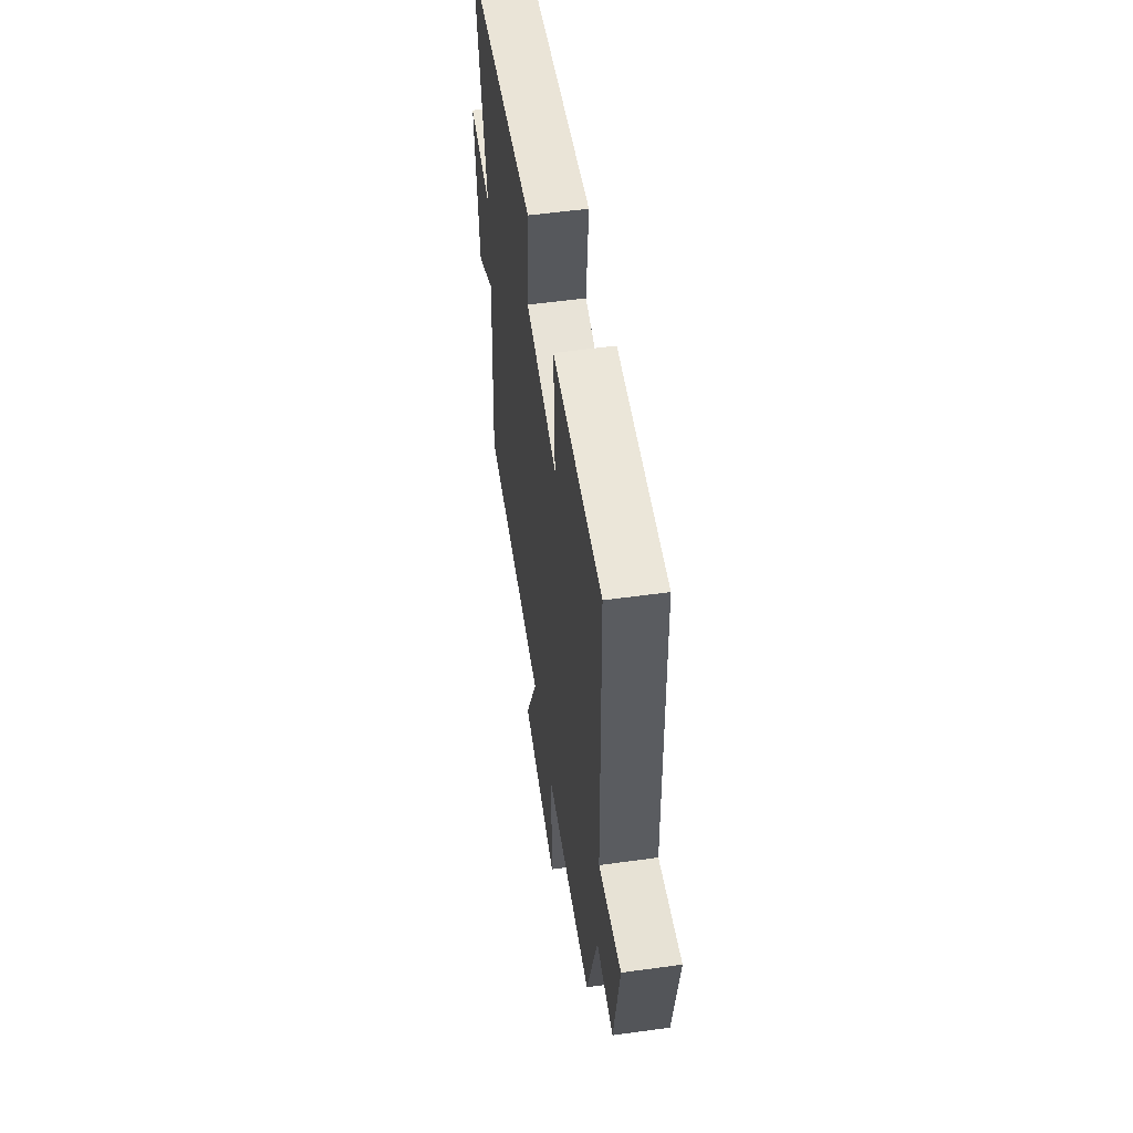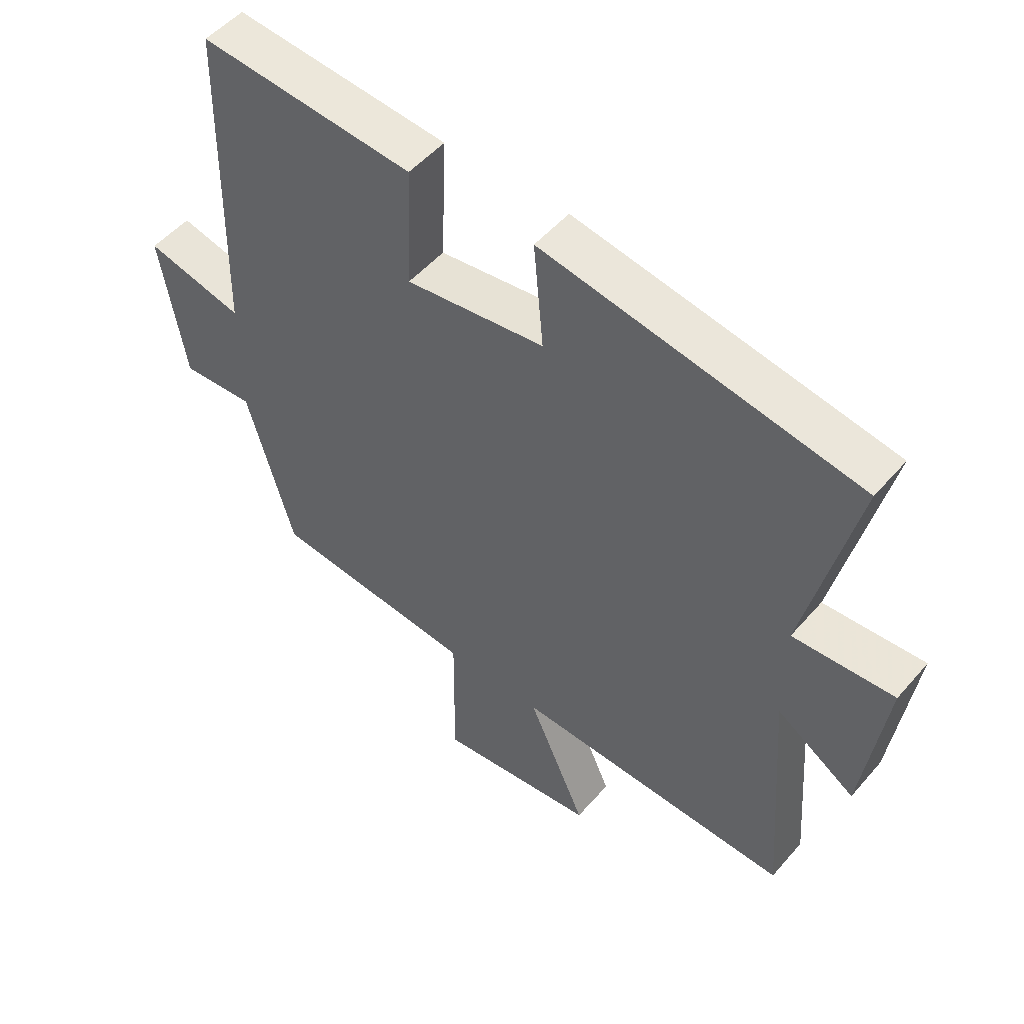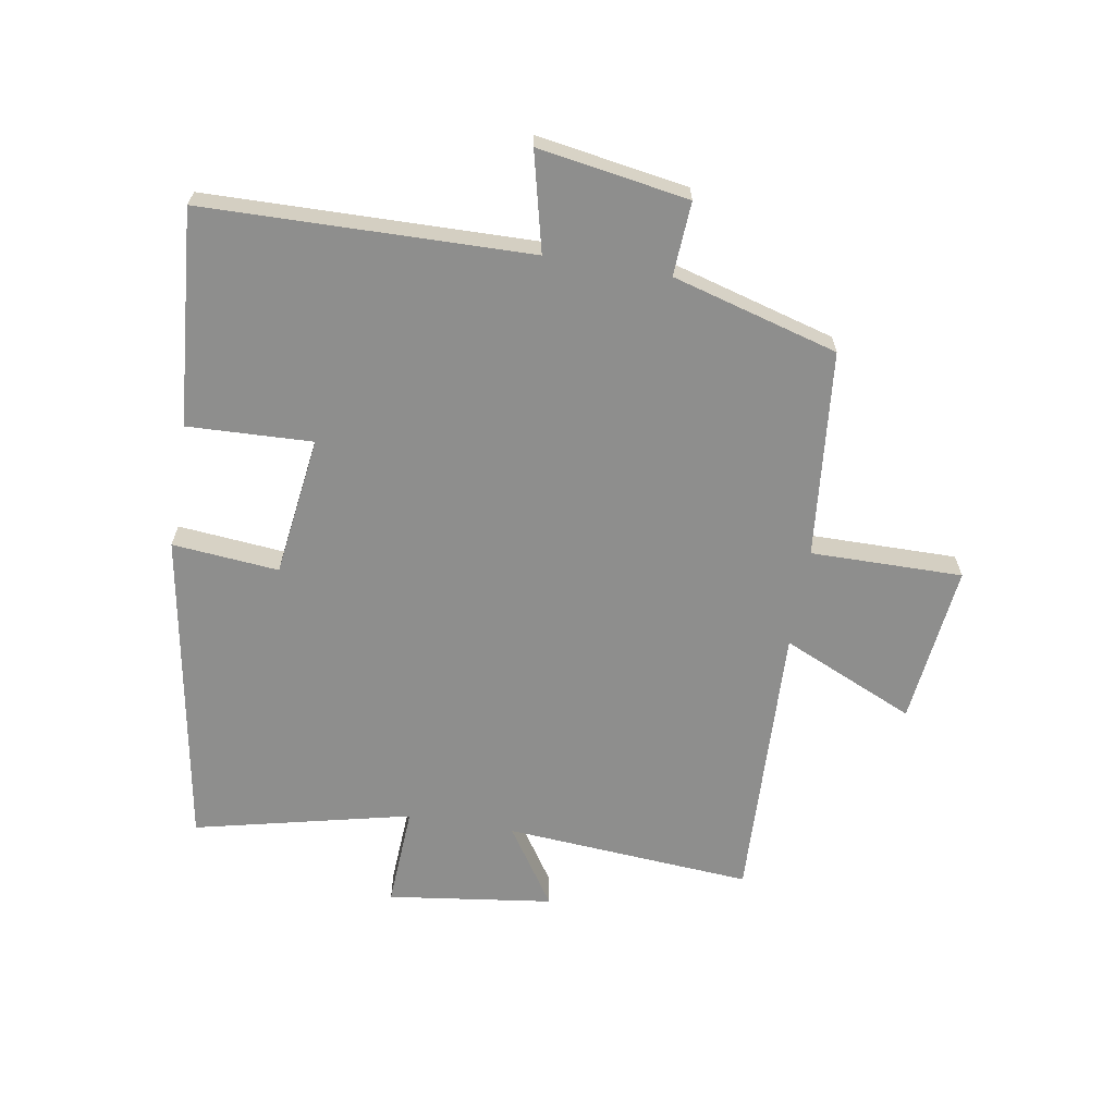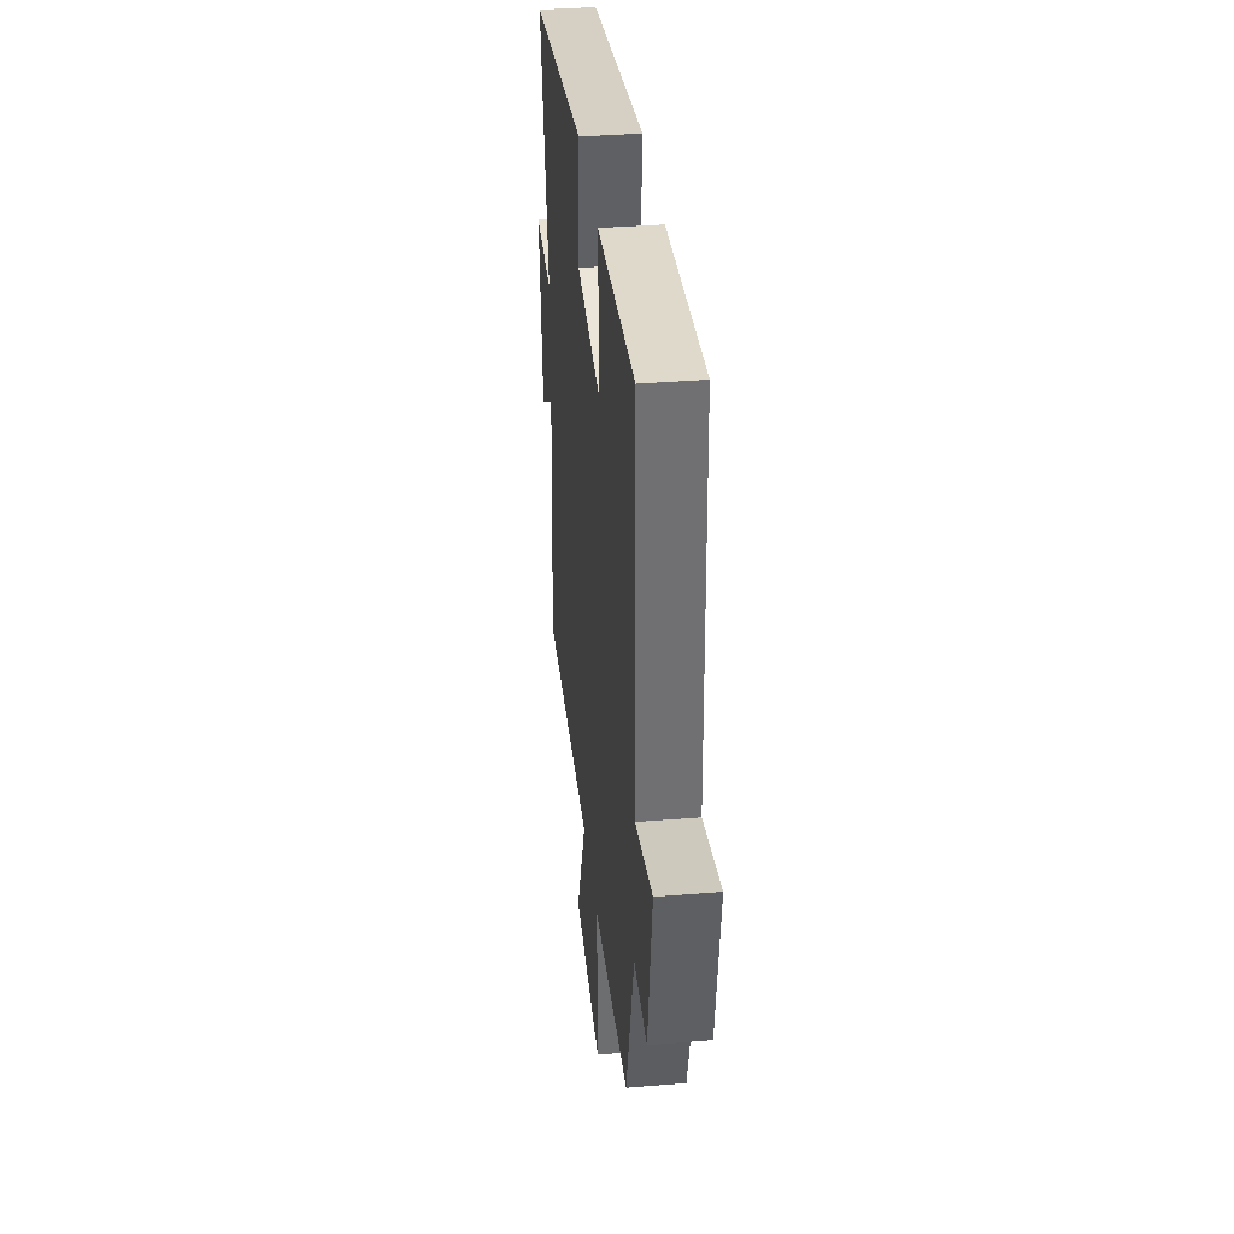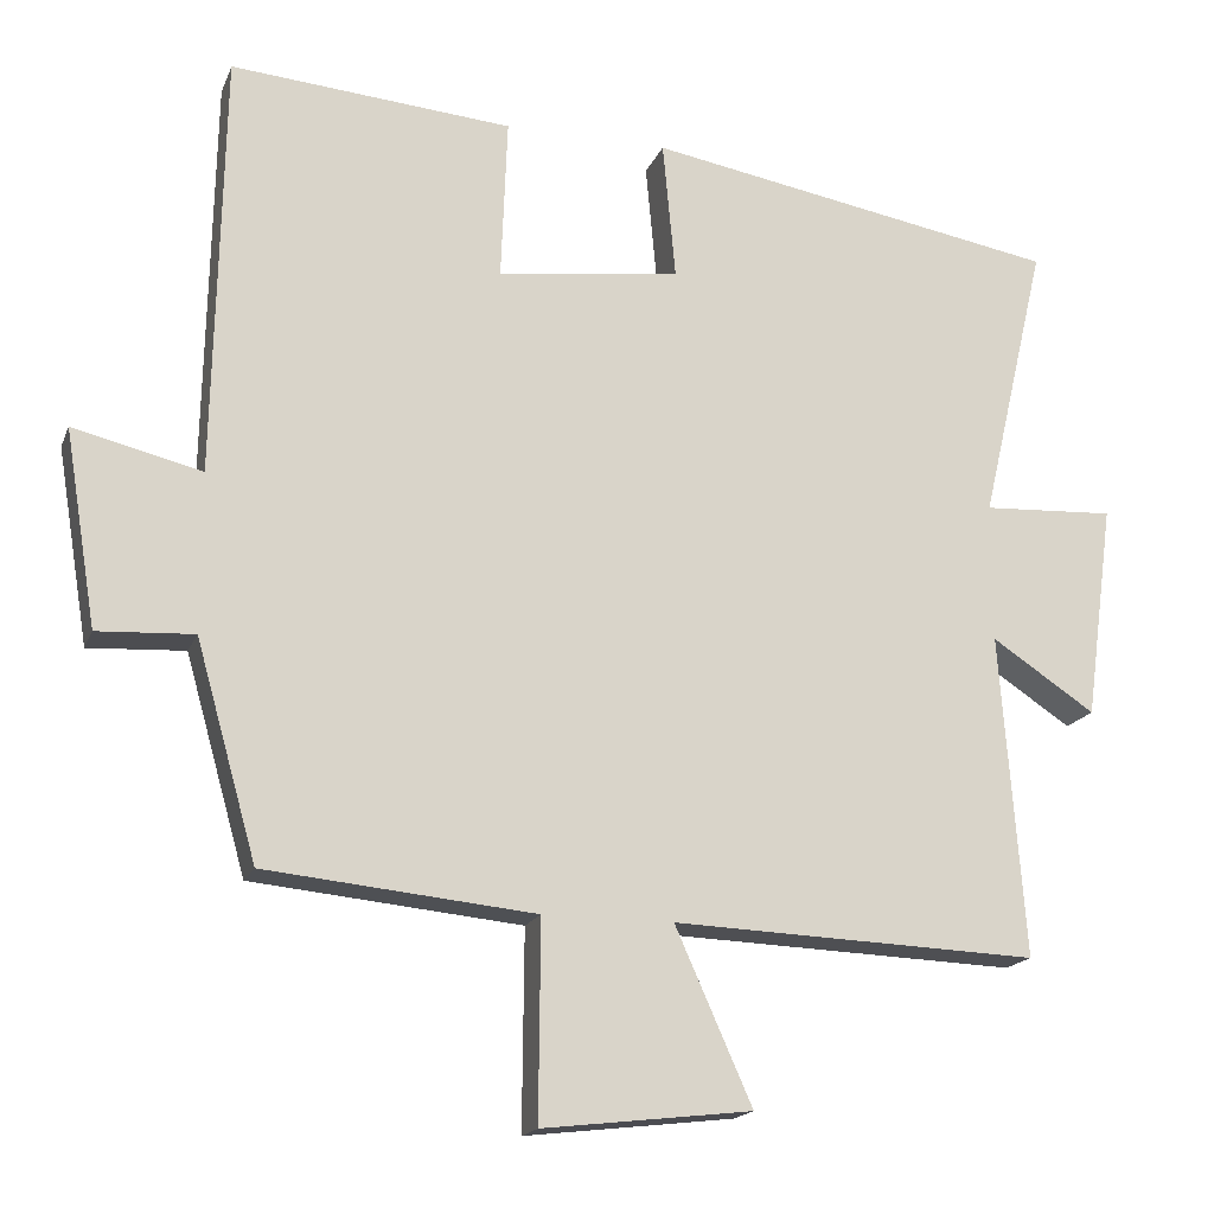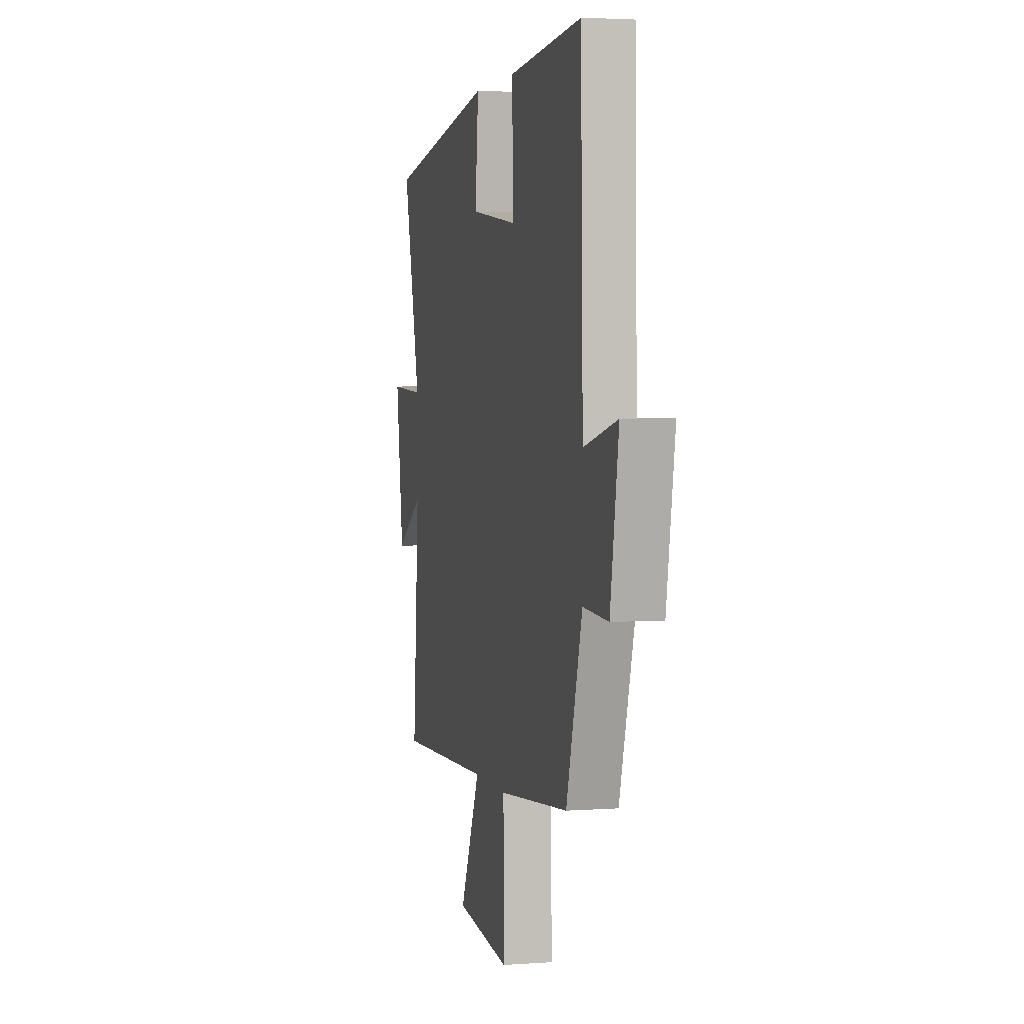
<metadata>
{"format":"obj","ext":"obj","renderer":"f3d","projection":"perspective","resolution":1024,"background":"white","views":[{"elev":54.8,"azim":81.7,"up":"+Z"},{"elev":51.1,"azim":-140.7,"up":"+Z"},{"elev":-64.9,"azim":80.4,"up":"+Y"},{"elev":36.6,"azim":83.9,"up":"+Z"},{"elev":-17.4,"azim":162.9,"up":"+Z"},{"elev":3.3,"azim":76.0,"up":"+Z"}]}
</metadata>
<code>
v -0.53 0.07 -0.517
v -0.5 0.07 -0.115
v -0.629 0.07 -0.2
v -0.665 0.07 0.068
v -0.5 0.07 0.059
v -0.582 0.07 0.41
v -0.066 0.07 0.5
v -0.082 0.07 0.327
v 0.146 0.07 0.297
v 0.138 0.07 0.5
v 0.489 0.07 0.529
v 0.5 0.07 0
v 0.66 0.07 0.039
v 0.62 0.07 -0.205
v 0.5 0.07 -0.198
v 0.424 0.07 -0.467
v 0.088 0.07 -0.5
v 0.09 0.07 -0.746
v -0.17 0.07 -0.716
v -0.074 0.07 -0.5
v -0.53 0 -0.517
v -0.5 0 -0.115
v -0.629 0 -0.2
v -0.665 0 0.068
v -0.5 0 0.059
v -0.582 0 0.41
v -0.066 0 0.5
v -0.082 0 0.327
v 0.146 0 0.297
v 0.138 0 0.5
v 0.489 0 0.529
v 0.5 0 0
v 0.66 0 0.039
v 0.62 0 -0.205
v 0.5 0 -0.198
v 0.424 0 -0.467
v 0.088 0 -0.5
v 0.09 0 -0.746
v -0.17 0 -0.716
v -0.074 0 -0.5
f 17 18 19 20
f 15 16 17 20
f 15 20 1 2
f 12 13 14 15
f 11 12 15
f 10 11 15
f 9 10 15
f 8 9 15 2
f 5 6 7 8
f 5 8 2 3
f 3 4 5
f 40 39 38 37
f 40 37 36 35
f 22 21 40 35
f 35 34 33 32
f 35 32 31
f 35 31 30
f 35 30 29
f 22 35 29 28
f 28 27 26 25
f 23 22 28 25
f 25 24 23
f 1 21 22 2
f 2 22 23 3
f 3 23 24 4
f 4 24 25 5
f 5 25 26 6
f 6 26 27 7
f 7 27 28 8
f 8 28 29 9
f 9 29 30 10
f 10 30 31 11
f 11 31 32 12
f 12 32 33 13
f 13 33 34 14
f 14 34 35 15
f 15 35 36 16
f 16 36 37 17
f 17 37 38 18
f 18 38 39 19
f 19 39 40 20
f 20 40 21 1

</code>
